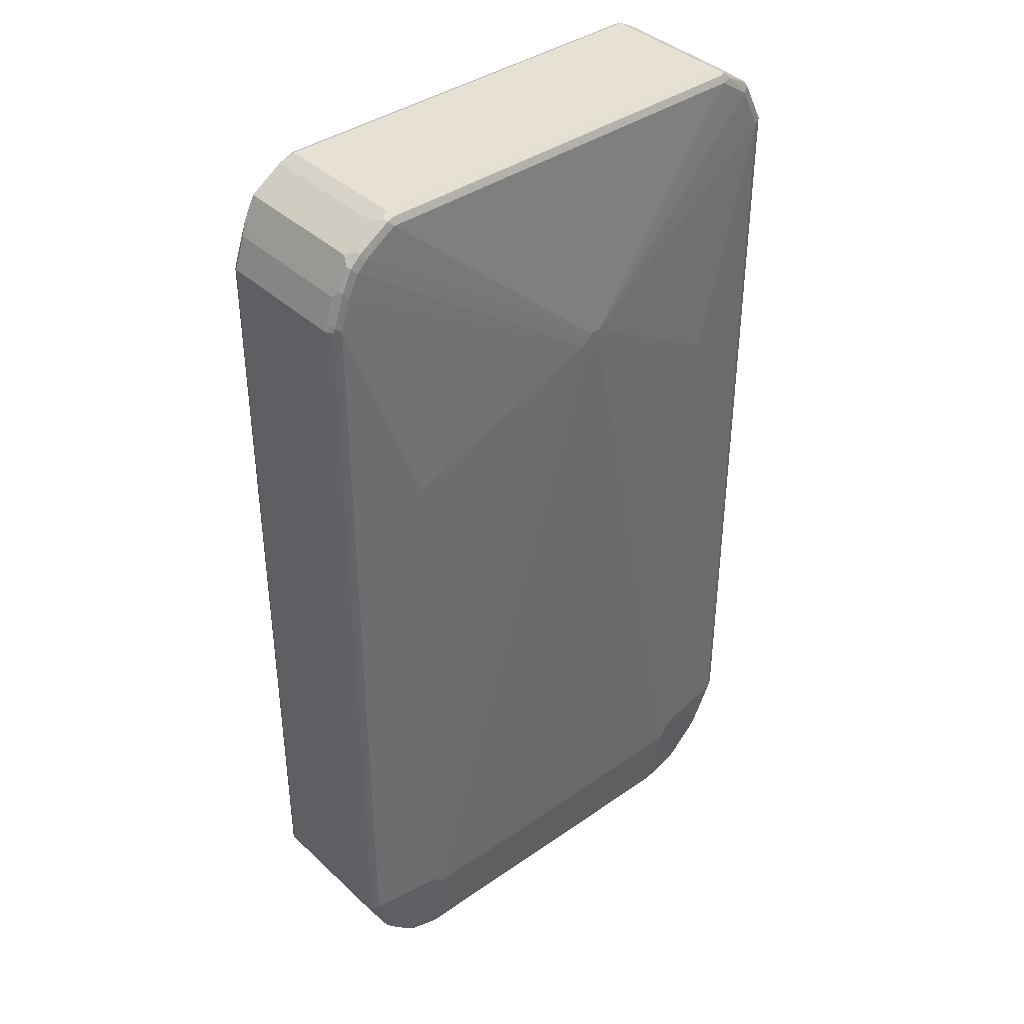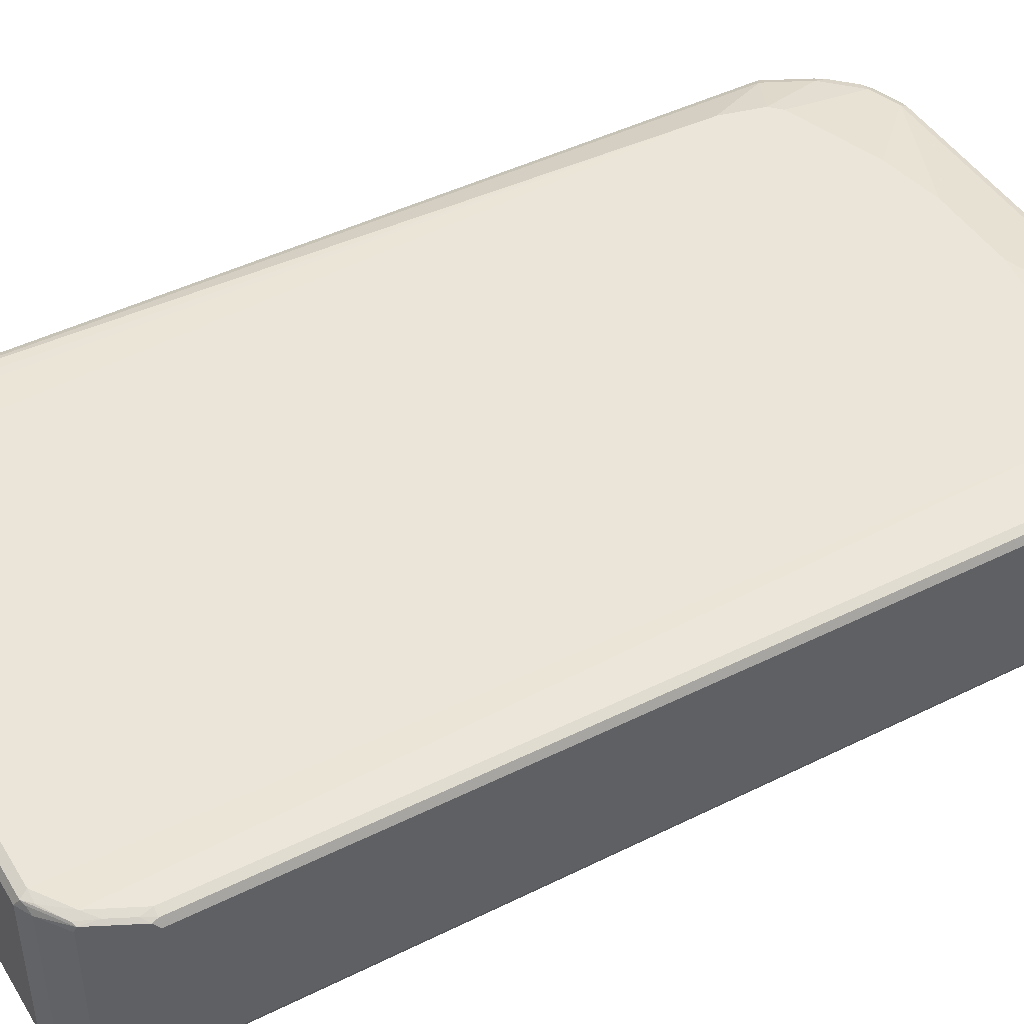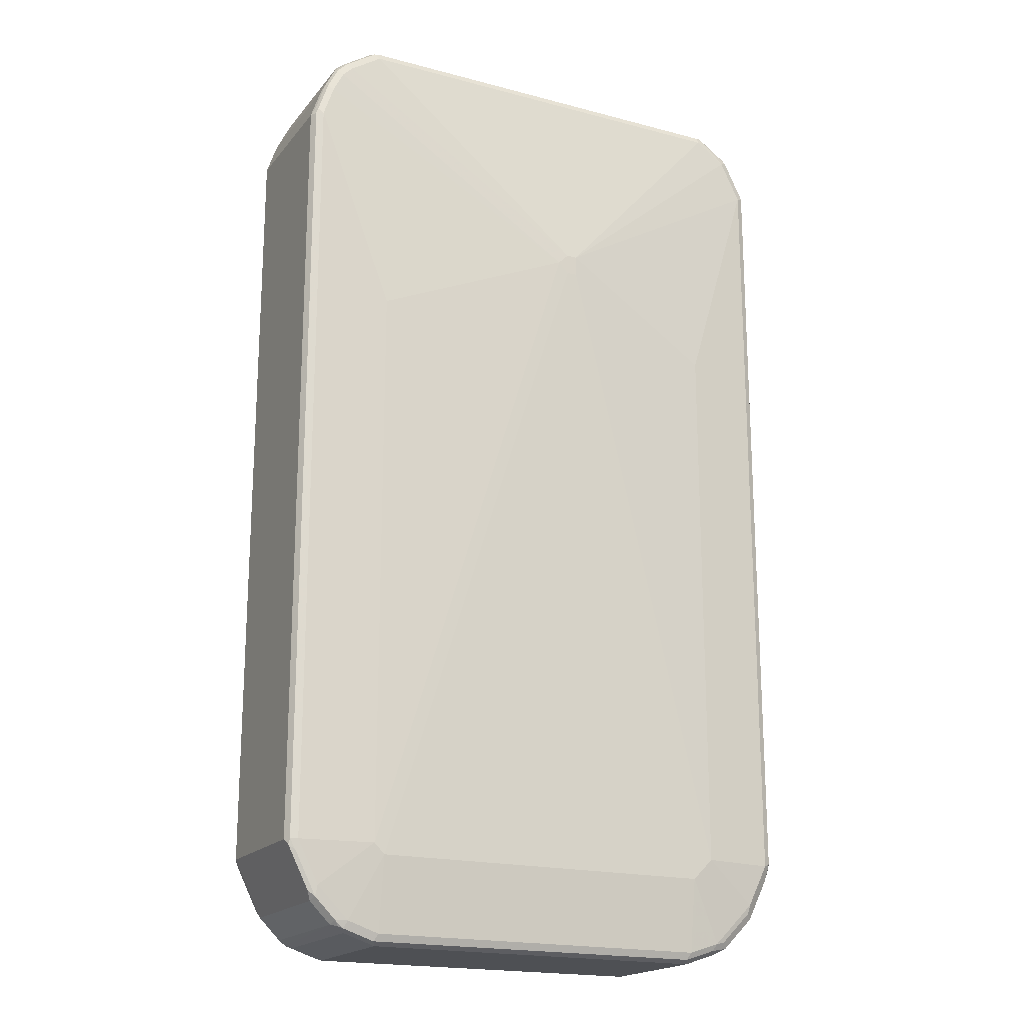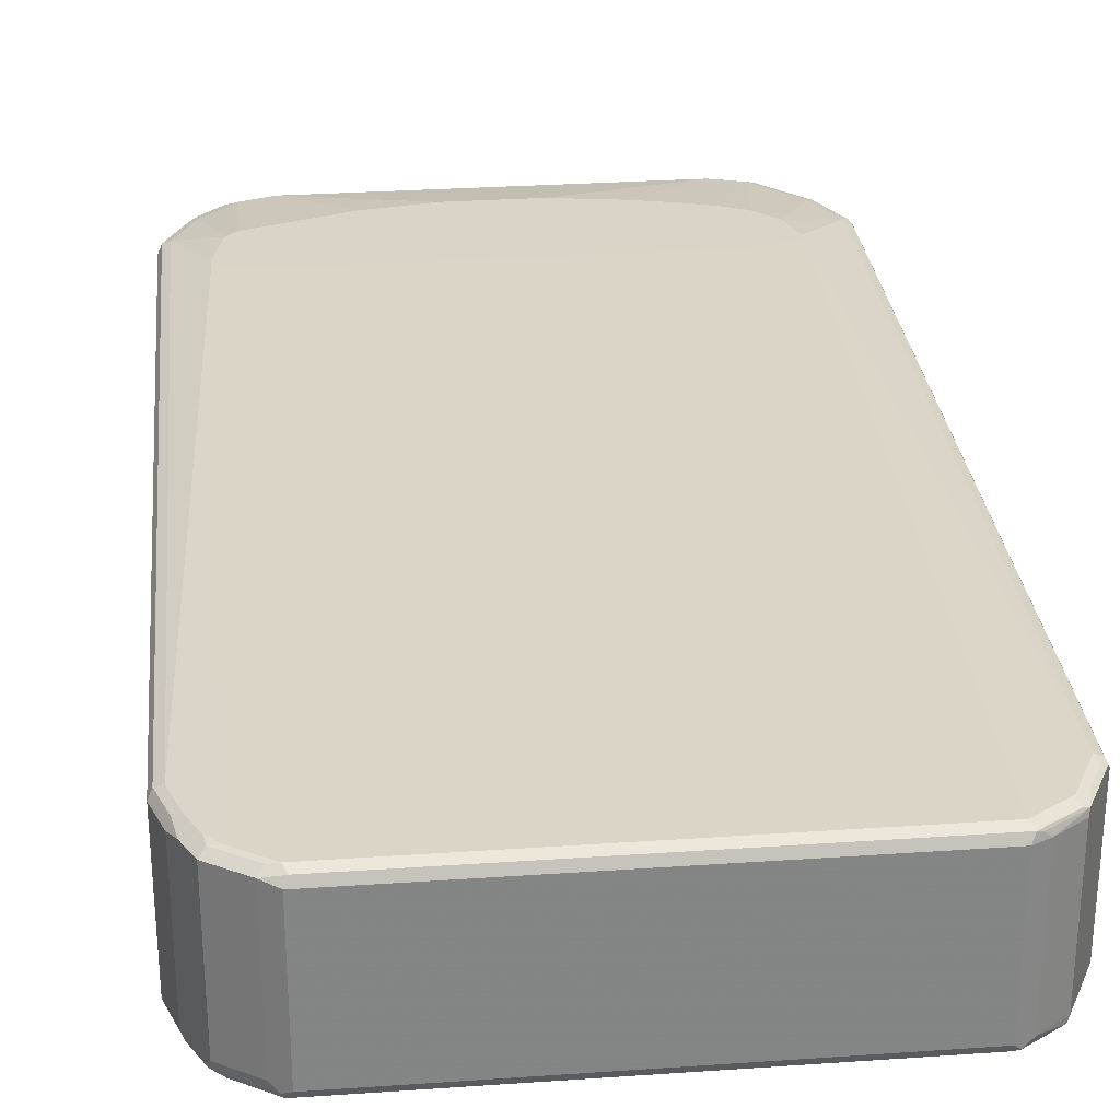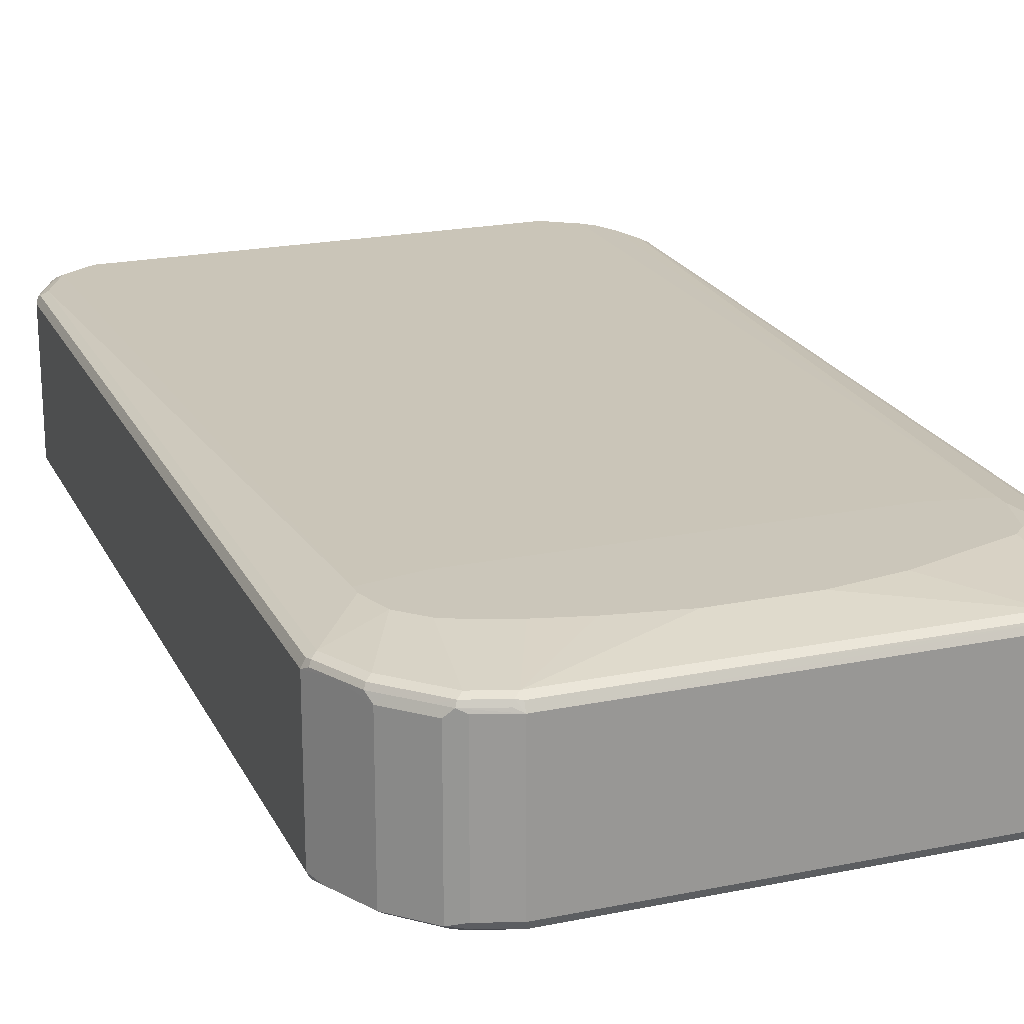
<metadata>
{"format":"obj","ext":"obj","renderer":"f3d","projection":"perspective","resolution":1024,"background":"white","views":[{"elev":39.1,"azim":139.0,"up":"+Y"},{"elev":45.1,"azim":-119.9,"up":"+Z"},{"elev":-19.0,"azim":153.3,"up":"+Y"},{"elev":28.8,"azim":174.1,"up":"+Z"},{"elev":21.2,"azim":-20.1,"up":"+Z"}]}
</metadata>
<code>
v -0.5059 -0.7004 -0.1167
v -0.4994 -0.6939 -0.1297
v -0.4929 -0.7263 -0.1232
v -0.5059 -0.7004 0.1362
v -0.5059 0.7587 -0.1167
v -0.4864 -0.7004 -0.1362
v -0.4961 -0.7102 -0.1265
v -0.4994 0.7652 -0.1297
v -0.4767 -0.7491 -0.1265
v -0.454 -0.8041 -0.1232
v -0.48 -0.7523 0.1427
v -0.4994 -0.7134 0.1427
v -0.4961 -0.7102 0.1508
v -0.4994 -0.7004 0.1492
v -0.5059 0.7587 0.1362
v -0.4815 0.8075 0.1459
v -0.467 0.8365 -0.1167
v -0.4767 0.8124 -0.1265
v -0.3502 -0.7004 -0.1557
v -0.467 -0.7393 -0.1362
v -0.4831 -0.7167 -0.133
v -0.4864 0.7587 -0.1362
v -0.48 0.8041 -0.1297
v -0.4637 -0.7556 -0.133
v -0.4442 -0.7945 -0.133
v -0.4248 -0.8139 -0.133
v -0.4151 -0.843 -0.1232
v -0.454 -0.8041 0.1297
v -0.4605 -0.7912 0.1427
v -0.4767 -0.7491 0.1508
v -0.4864 -0.7004 0.1557
v -0.4994 0.7587 0.1492
v -0.501 0.7686 0.1459
v -0.462 0.8464 0.1459
v -0.467 0.8365 0.1362
v -0.4889 0.7782 0.1508
v -0.4605 0.8495 -0.1167
v -0.4572 0.8513 -0.1265
v -0.3113 -0.7393 -0.1557
v -0.4281 -0.7976 -0.1362
v -0.4475 -0.7782 -0.1362
v -0.3502 0.3307 -0.1557
v -0.05834 0.467 -0.1751
v -0.467 0.7976 -0.1362
v -0.05834 0.5059 -0.1751
v -0.4605 0.843 -0.1297
v -0.3859 -0.8528 -0.133
v -0.4151 -0.843 0.1297
v -0.3956 -0.8625 -0.1232
v -0.441 -0.8106 0.1427
v -0.4572 -0.788 0.1508
v -0.467 -0.7393 0.1557
v -0.3891 -0.6615 0.1751
v -0.4086 -0.6031 0.1751
v -0.4864 0.7587 0.1557
v -0.4605 0.8495 0.1362
v -0.4694 0.8171 0.1508
v -0.454 0.8495 0.1492
v -0.4037 0.8853 0.1459
v -0.4151 0.8819 0.1362
v -0.467 0.7976 0.1557
v -0.4151 0.8819 -0.1167
v -0.3988 0.8902 -0.1265
v -0.4086 0.8779 -0.1313
v -0.3113 -0.8754 -0.1362
v -0.3696 -0.856 -0.1362
v -0.3891 -0.8365 -0.1362
v 0.3307 -0.7393 -0.1557
v -0.03882 0.467 -0.1751
v -0.4475 0.8365 -0.1362
v -0.3891 0.8754 -0.1362
v -0.03882 0.5059 -0.1751
v -0.3794 -0.8658 -0.1265
v -0.3956 -0.8625 0.1297
v -0.4021 -0.8495 0.1427
v -0.3696 -0.8754 -0.1167
v -0.3794 -0.8658 0.1508
v -0.4378 -0.8075 0.1508
v -0.4475 -0.7782 0.1557
v -0.3502 -0.7004 0.1751
v -0.4281 -0.7976 0.1557
v -0.4086 -0.5837 0.1751
v -0.4475 0.8365 0.1557
v -0.411 0.8754 0.1508
v -0.3956 0.8884 0.1492
v -0.3891 0.8951 0.1362
v 0.3696 0.8884 -0.1297
v -0.3891 0.8884 -0.1297
v -0.3891 0.8951 -0.1167
v 0.3696 0.8951 -0.1167
v -0.3048 -0.8884 -0.1297
v -0.3632 -0.869 -0.1297
v 0.3307 -0.8754 -0.1362
v 0.3502 -0.7198 -0.1557
v 0.3891 -0.856 -0.1362
v -0.01941 0.4864 -0.1751
v 0.3794 0.8853 -0.1313
v 0.3696 0.8754 -0.1362
v 0.4281 0.8365 -0.1362
v -0.321 -0.8853 -0.1265
v -0.3113 -0.8951 -0.1167
v -0.3826 -0.869 0.1427
v -0.3696 -0.8754 0.1362
v -0.3243 -0.8884 0.1427
v -0.321 -0.8853 0.1508
v -0.3113 -0.8754 0.1557
v -0.3696 -0.856 0.1557
v -0.3891 -0.8365 0.1557
v -0.3113 -0.7198 0.1751
v -0.3113 -0.5642 0.1751
v -0.3891 0.8754 0.1557
v 0.3632 0.8884 0.1492
v 0.3696 0.8951 0.1362
v 0.3956 0.8819 -0.1103
v 0.3826 0.8884 -0.1232
v 0.3372 -0.8884 -0.1297
v 0.4864 -0.7198 -0.1362
v 0.467 -0.7587 -0.1362
v 0.4475 -0.7976 -0.1362
v 0.4281 -0.8171 -0.1362
v 0.3502 0.3307 -0.1557
v 0.411 -0.856 -0.1313
v 0.3956 -0.869 -0.1297
v 0.4475 0.8171 -0.1362
v 0.467 0.7782 -0.1362
v 0.441 0.8495 -0.1232
v 0.4378 0.8464 -0.1313
v -0.3113 -0.8951 0.1362
v 0.3307 -0.8951 -0.1167
v -0.3113 -0.8884 0.1492
v 0.3307 -0.8884 0.1492
v 0.3307 -0.8754 0.1557
v -0.05834 -0.7782 0.1751
v -0.1751 -0.7587 0.1751
v -0.253 -0.7393 0.1751
v 0.3307 -0.5642 0.1751
v 0.3696 0.8754 0.1557
v 0.3794 0.8853 0.1459
v 0.3956 0.8819 0.1427
v 0.454 0.843 -0.1103
v 0.4994 -0.7198 -0.1297
v 0.4889 -0.7393 -0.1313
v 0.4864 0.7198 -0.1362
v 0.45 -0.8171 -0.1313
v 0.4151 -0.8625 -0.1167
v 0.4037 -0.8658 -0.1265
v 0.3891 -0.8754 -0.1167
v 0.4572 0.8269 -0.1313
v 0.4767 0.788 -0.1313
v 0.4605 0.8301 -0.1232
v 0.3307 -0.8951 0.1362
v 0.3405 -0.8902 0.1459
v 0.3891 -0.869 0.1492
v 0.3891 -0.856 0.1557
v 0.214 -0.7587 0.1751
v 0.09726 -0.7782 0.1751
v 0.4281 -0.5837 0.1751
v 0.3859 0.8723 0.1524
v 0.4281 0.8365 0.1557
v 0.454 0.843 0.1427
v 0.48 0.7912 -0.1232
v 0.5059 -0.7198 -0.1167
v 0.501 -0.7297 -0.1265
v 0.4994 0.7198 -0.1297
v 0.4815 -0.7686 -0.1265
v 0.4961 0.7297 -0.1313
v 0.462 -0.8075 -0.1265
v 0.454 -0.8236 -0.1167
v 0.4151 -0.8625 0.1362
v 0.3988 -0.8707 0.1459
v 0.3891 -0.8754 0.1362
v 0.4086 -0.8585 0.1508
v 0.4281 -0.839 0.1508
v 0.4281 -0.8171 0.1557
v 0.3891 -0.7004 0.1751
v 0.4281 -0.6031 0.1751
v 0.4864 0.7198 0.1557
v 0.467 0.7782 0.1557
v 0.4475 0.8171 0.1557
v 0.4442 0.8334 0.1524
v 0.48 0.7717 0.1492
v 0.4767 0.788 0.1459
v 0.4734 0.8041 0.1427
v 0.48 0.7912 0.1297
v 0.4864 0.7782 -0.1167
v 0.5059 0.7198 -0.1167
v 0.4994 0.7328 -0.1232
v 0.5059 -0.7198 0.1362
v 0.454 -0.8236 0.1362
v 0.4475 -0.8196 0.1508
v 0.4475 -0.7976 0.1557
v 0.4086 -0.6809 0.1751
v 0.4864 -0.7198 0.1557
v 0.4994 0.7134 0.1492
v 0.4929 0.7458 0.1427
v 0.5059 0.7198 0.1362
v 0.4864 0.7782 0.1362
v 0.4994 -0.7263 0.1492
v 0.48 -0.7652 0.1492
v 0.4572 -0.8124 0.1459
v 0.4605 -0.8041 0.1492
v 0.467 -0.7587 0.1557
f 1 2 3
f 1 3 10
f 1 10 28
f 1 28 11
f 1 11 4
f 1 4 15
f 1 15 5
f 1 5 8
f 1 8 2
f 2 6 21
f 2 21 7
f 2 7 3
f 2 8 22
f 2 22 6
f 3 7 9
f 3 9 10
f 4 11 12
f 4 12 13
f 4 13 14
f 4 14 32
f 4 32 15
f 5 15 16
f 5 16 17
f 5 17 18
f 5 18 8
f 6 19 20
f 6 20 24
f 6 24 21
f 6 22 42
f 6 42 19
f 7 21 24
f 7 24 9
f 8 18 23
f 8 23 44
f 8 44 22
f 9 24 10
f 10 24 25
f 10 25 26
f 10 26 47
f 10 47 27
f 10 27 48
f 10 48 28
f 11 28 29
f 11 29 51
f 11 51 30
f 11 30 13
f 11 13 12
f 13 31 14
f 13 30 52
f 13 52 31
f 14 31 55
f 14 55 32
f 15 32 33
f 15 33 16
f 16 34 35
f 16 35 17
f 16 33 36
f 16 36 57
f 16 57 34
f 17 35 56
f 17 56 37
f 17 37 38
f 17 38 18
f 18 38 46
f 18 46 23
f 19 39 67
f 19 67 40
f 19 40 41
f 19 41 20
f 19 42 45
f 19 45 43
f 19 43 39
f 20 41 25
f 20 25 24
f 22 44 45
f 22 45 42
f 23 46 70
f 23 70 44
f 25 41 40
f 25 40 26
f 26 40 67
f 26 67 47
f 27 47 49
f 27 49 74
f 27 74 48
f 28 48 75
f 28 75 50
f 28 50 29
f 29 50 78
f 29 78 51
f 30 51 79
f 30 79 52
f 31 52 53
f 31 53 54
f 31 54 82
f 31 82 55
f 32 55 36
f 32 36 33
f 34 56 35
f 34 57 58
f 34 58 59
f 34 59 60
f 34 60 56
f 36 55 61
f 36 61 83
f 36 83 57
f 37 56 60
f 37 60 62
f 37 62 38
f 38 62 63
f 38 63 64
f 38 64 46
f 39 65 66
f 39 66 67
f 39 43 69
f 39 69 68
f 39 68 93
f 39 93 65
f 43 45 72
f 43 72 96
f 43 96 69
f 44 70 45
f 45 70 71
f 45 71 98
f 45 98 72
f 46 64 70
f 47 66 92
f 47 92 73
f 47 73 49
f 47 67 66
f 48 74 102
f 48 102 75
f 49 73 76
f 49 76 103
f 49 103 102
f 49 102 74
f 50 75 77
f 50 77 78
f 51 78 81
f 51 81 79
f 52 79 53
f 53 80 109
f 53 109 135
f 53 135 134
f 53 134 133
f 53 133 156
f 53 156 155
f 53 155 175
f 53 175 192
f 53 192 176
f 53 176 157
f 53 157 136
f 53 136 110
f 53 110 82
f 53 82 54
f 53 79 81
f 53 81 108
f 53 108 80
f 55 82 61
f 57 83 58
f 58 83 84
f 58 84 85
f 58 85 59
f 59 85 86
f 59 86 60
f 60 86 63
f 60 63 62
f 61 82 83
f 63 87 88
f 63 88 64
f 63 86 89
f 63 89 90
f 63 90 87
f 64 88 71
f 64 71 70
f 65 91 92
f 65 92 66
f 65 93 116
f 65 116 91
f 68 94 95
f 68 95 93
f 68 69 94
f 69 96 94
f 71 88 97
f 71 97 98
f 72 98 99
f 72 99 124
f 72 124 96
f 73 92 91
f 73 91 100
f 73 100 101
f 73 101 76
f 75 102 77
f 76 101 128
f 76 128 103
f 77 102 104
f 77 104 105
f 77 105 106
f 77 106 107
f 77 107 108
f 77 108 81
f 77 81 78
f 80 108 107
f 80 107 109
f 82 110 111
f 82 111 83
f 83 111 84
f 84 111 85
f 85 112 113
f 85 113 86
f 85 111 137
f 85 137 112
f 86 113 90
f 86 90 89
f 87 97 88
f 87 90 97
f 90 114 115
f 90 115 97
f 90 113 139
f 90 139 114
f 91 116 129
f 91 129 101
f 91 101 100
f 93 95 116
f 94 117 118
f 94 118 119
f 94 119 120
f 94 120 95
f 94 96 121
f 94 121 143
f 94 143 117
f 95 120 144
f 95 144 122
f 95 122 123
f 95 123 116
f 96 124 125
f 96 125 121
f 97 115 126
f 97 126 127
f 97 127 99
f 97 99 98
f 99 127 148
f 99 148 124
f 101 129 151
f 101 151 128
f 102 103 128
f 102 128 104
f 104 128 105
f 105 128 130
f 105 130 131
f 105 131 132
f 105 132 106
f 106 132 156
f 106 156 133
f 106 133 134
f 106 134 135
f 106 135 109
f 106 109 107
f 110 136 137
f 110 137 111
f 112 137 158
f 112 158 138
f 112 138 113
f 113 138 139
f 114 140 126
f 114 126 115
f 114 139 160
f 114 160 140
f 116 123 129
f 117 141 142
f 117 142 118
f 117 143 164
f 117 164 141
f 118 144 119
f 118 142 144
f 119 144 120
f 121 125 143
f 122 145 146
f 122 146 123
f 122 144 168
f 122 168 145
f 123 146 147
f 123 147 129
f 124 148 149
f 124 149 125
f 125 149 166
f 125 166 143
f 126 140 150
f 126 150 148
f 126 148 127
f 128 151 152
f 128 152 130
f 129 147 171
f 129 171 151
f 130 152 131
f 131 152 153
f 131 153 154
f 131 154 132
f 132 154 155
f 132 155 156
f 136 157 137
f 137 157 159
f 137 159 158
f 138 158 139
f 139 158 160
f 140 161 150
f 140 160 184
f 140 184 161
f 141 162 163
f 141 163 142
f 141 164 186
f 141 186 162
f 142 163 165
f 142 165 144
f 143 166 164
f 144 165 167
f 144 167 168
f 145 169 170
f 145 170 147
f 145 147 146
f 145 168 189
f 145 189 169
f 147 170 171
f 148 150 161
f 148 161 149
f 149 161 187
f 149 187 166
f 151 171 170
f 151 170 152
f 152 170 153
f 153 170 172
f 153 172 154
f 154 172 173
f 154 173 174
f 154 174 175
f 154 175 155
f 157 176 193
f 157 193 177
f 157 177 178
f 157 178 179
f 157 179 159
f 158 159 180
f 158 180 160
f 159 179 180
f 160 180 179
f 160 179 178
f 160 178 181
f 160 181 182
f 160 182 183
f 160 183 184
f 161 184 197
f 161 197 185
f 161 185 186
f 161 186 187
f 162 188 165
f 162 165 163
f 162 186 196
f 162 196 188
f 164 166 186
f 165 189 168
f 165 168 167
f 165 188 189
f 166 187 186
f 169 172 170
f 169 189 173
f 169 173 172
f 173 189 190
f 173 190 191
f 173 191 174
f 174 191 192
f 174 192 175
f 176 192 193
f 177 194 181
f 177 181 178
f 177 193 198
f 177 198 194
f 181 194 195
f 181 195 182
f 182 195 196
f 182 196 197
f 182 197 183
f 183 197 184
f 185 197 196
f 185 196 186
f 188 198 199
f 188 199 189
f 188 196 194
f 188 194 198
f 189 199 200
f 189 200 190
f 190 200 201
f 190 201 191
f 191 201 199
f 191 199 202
f 191 202 192
f 192 202 193
f 193 202 199
f 193 199 198
f 194 196 195
f 199 201 200

</code>
